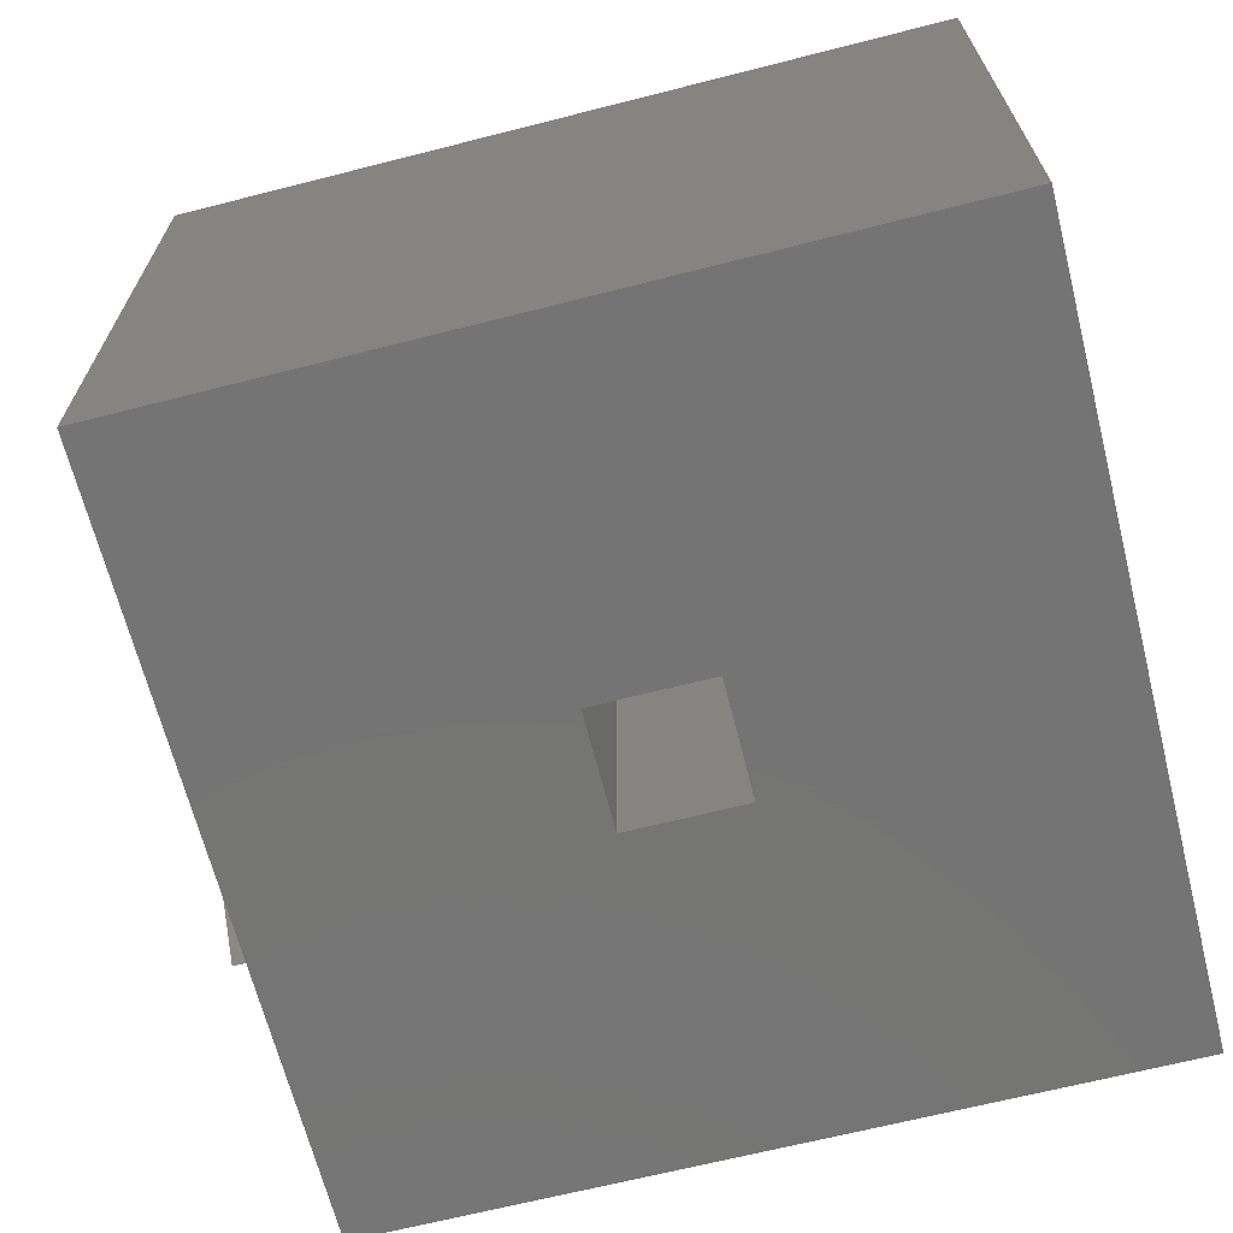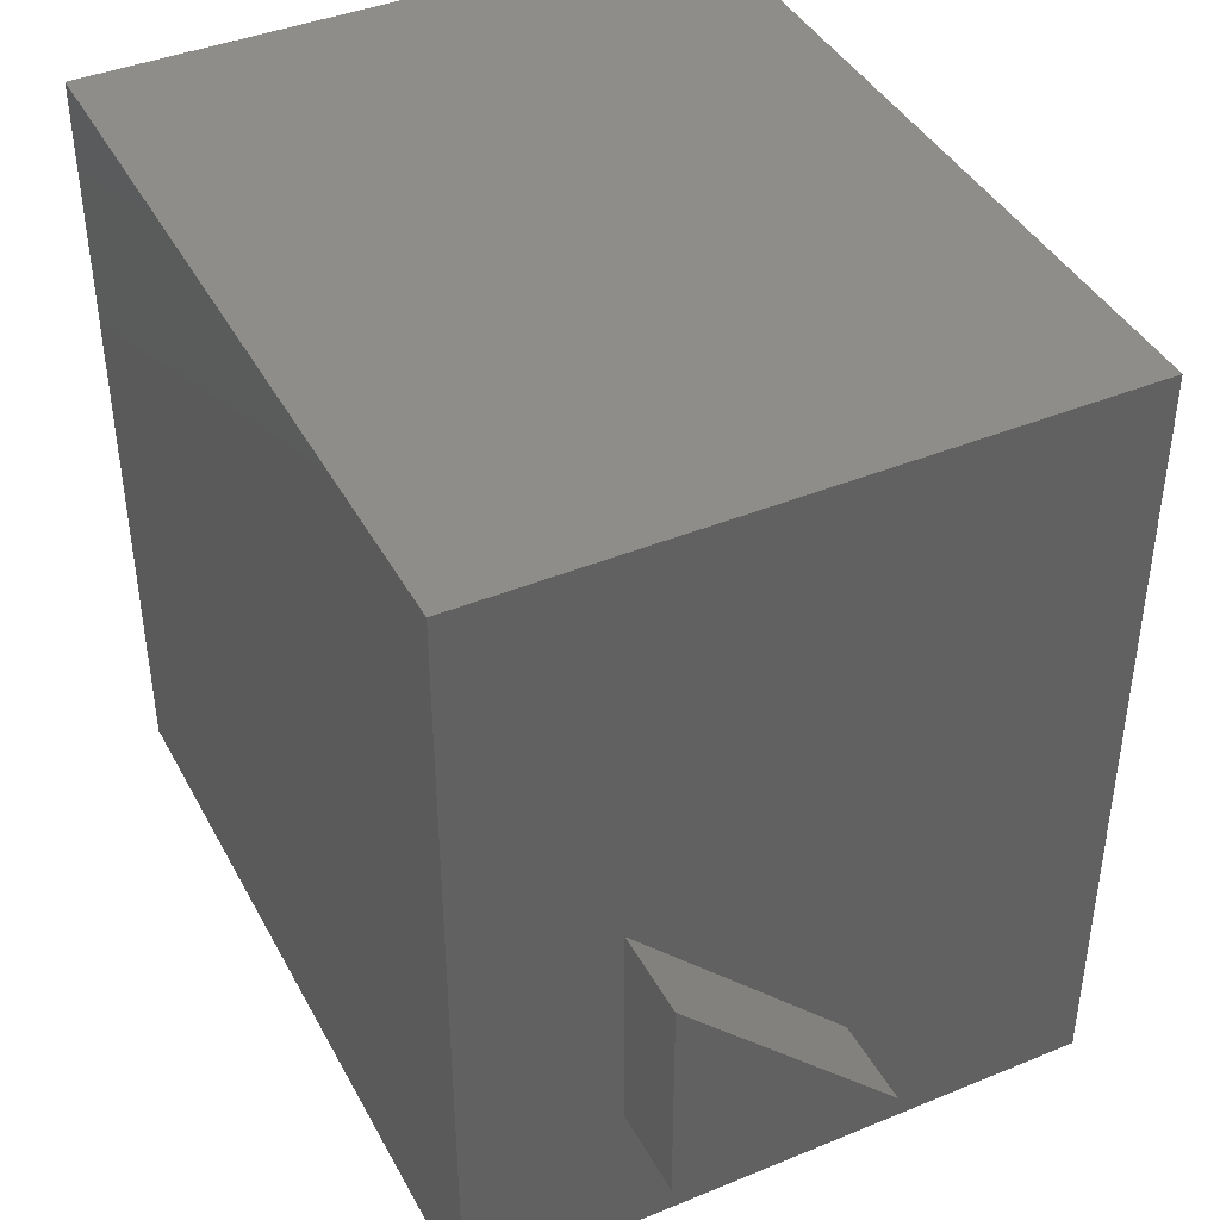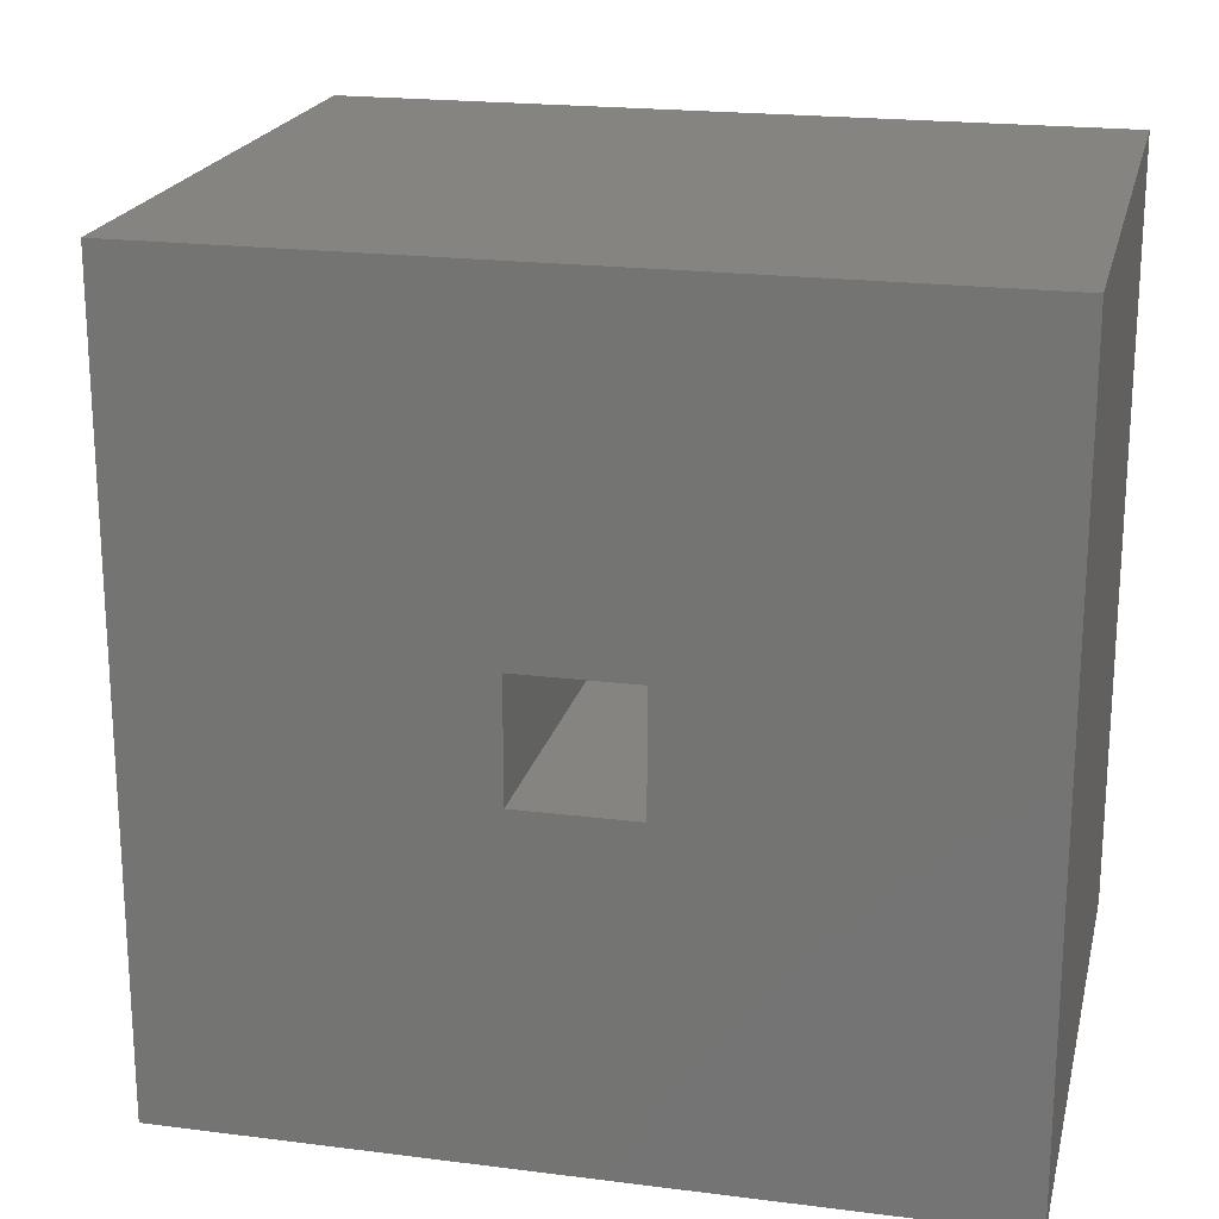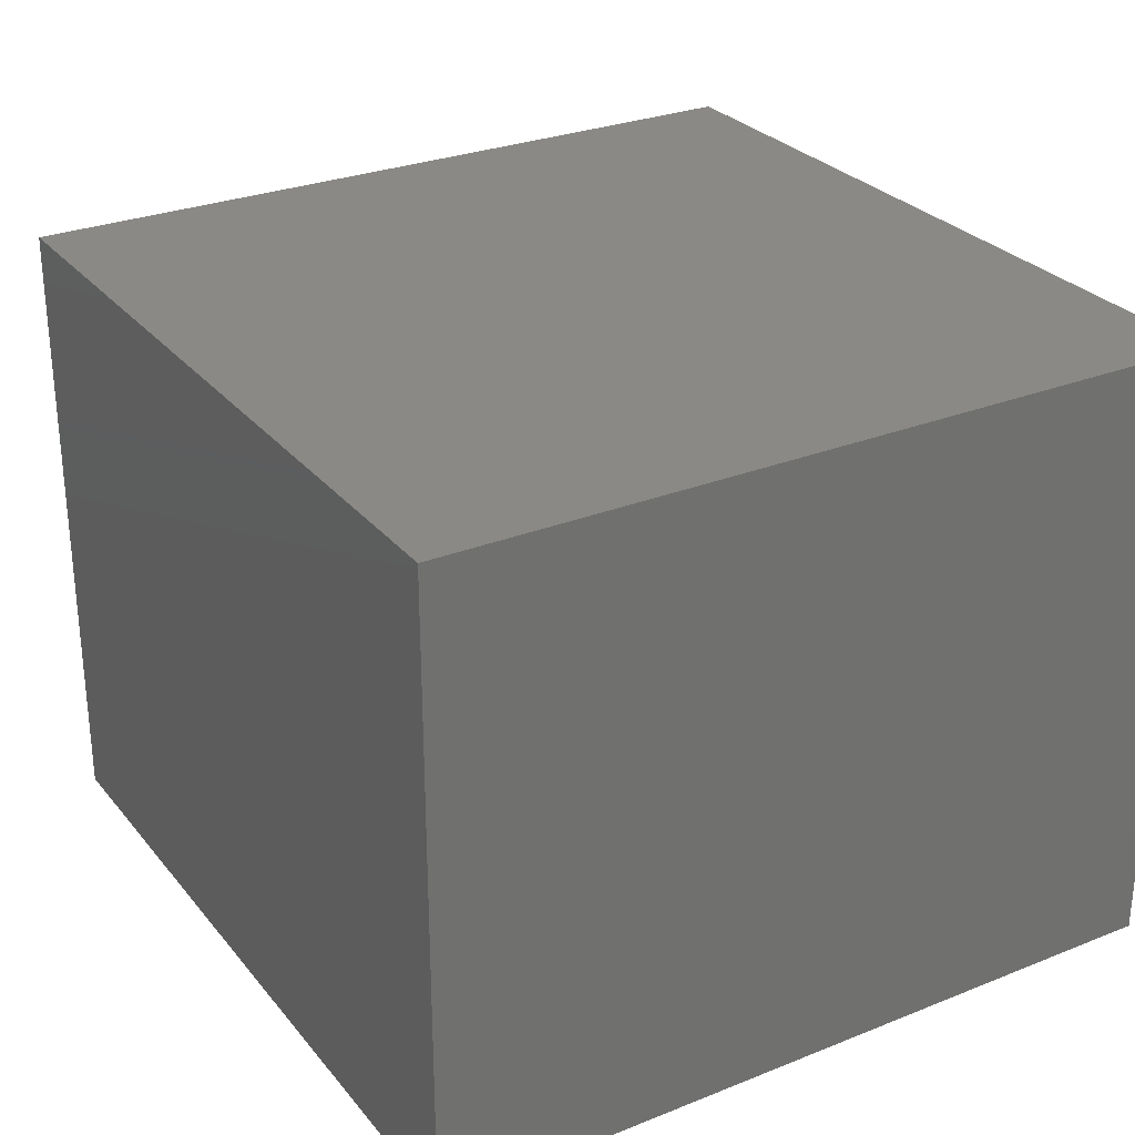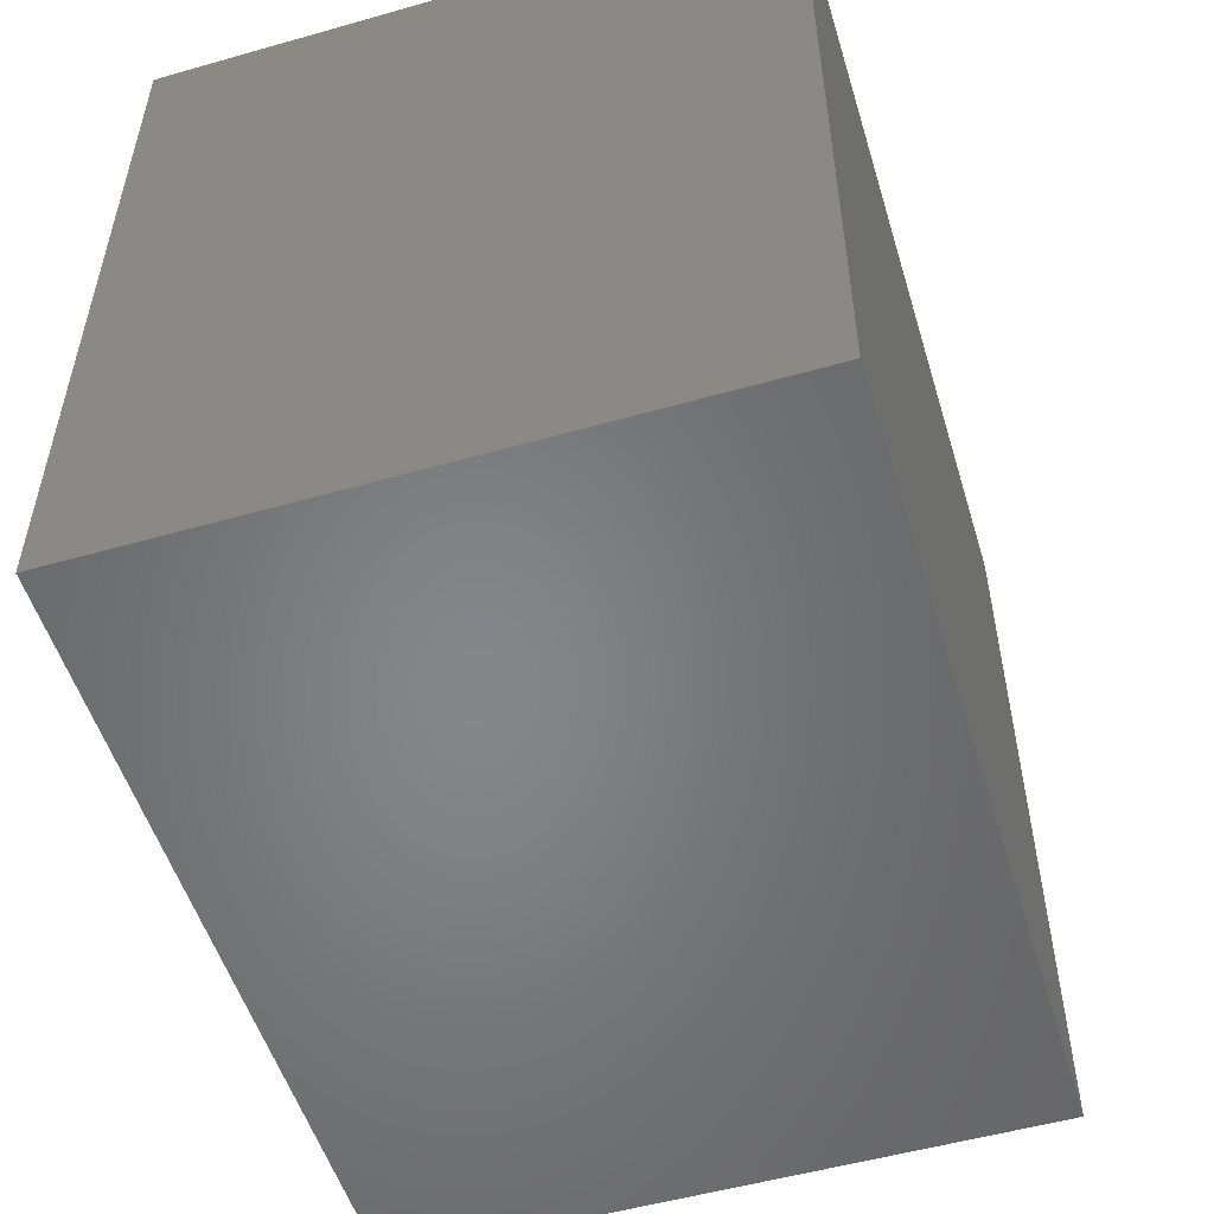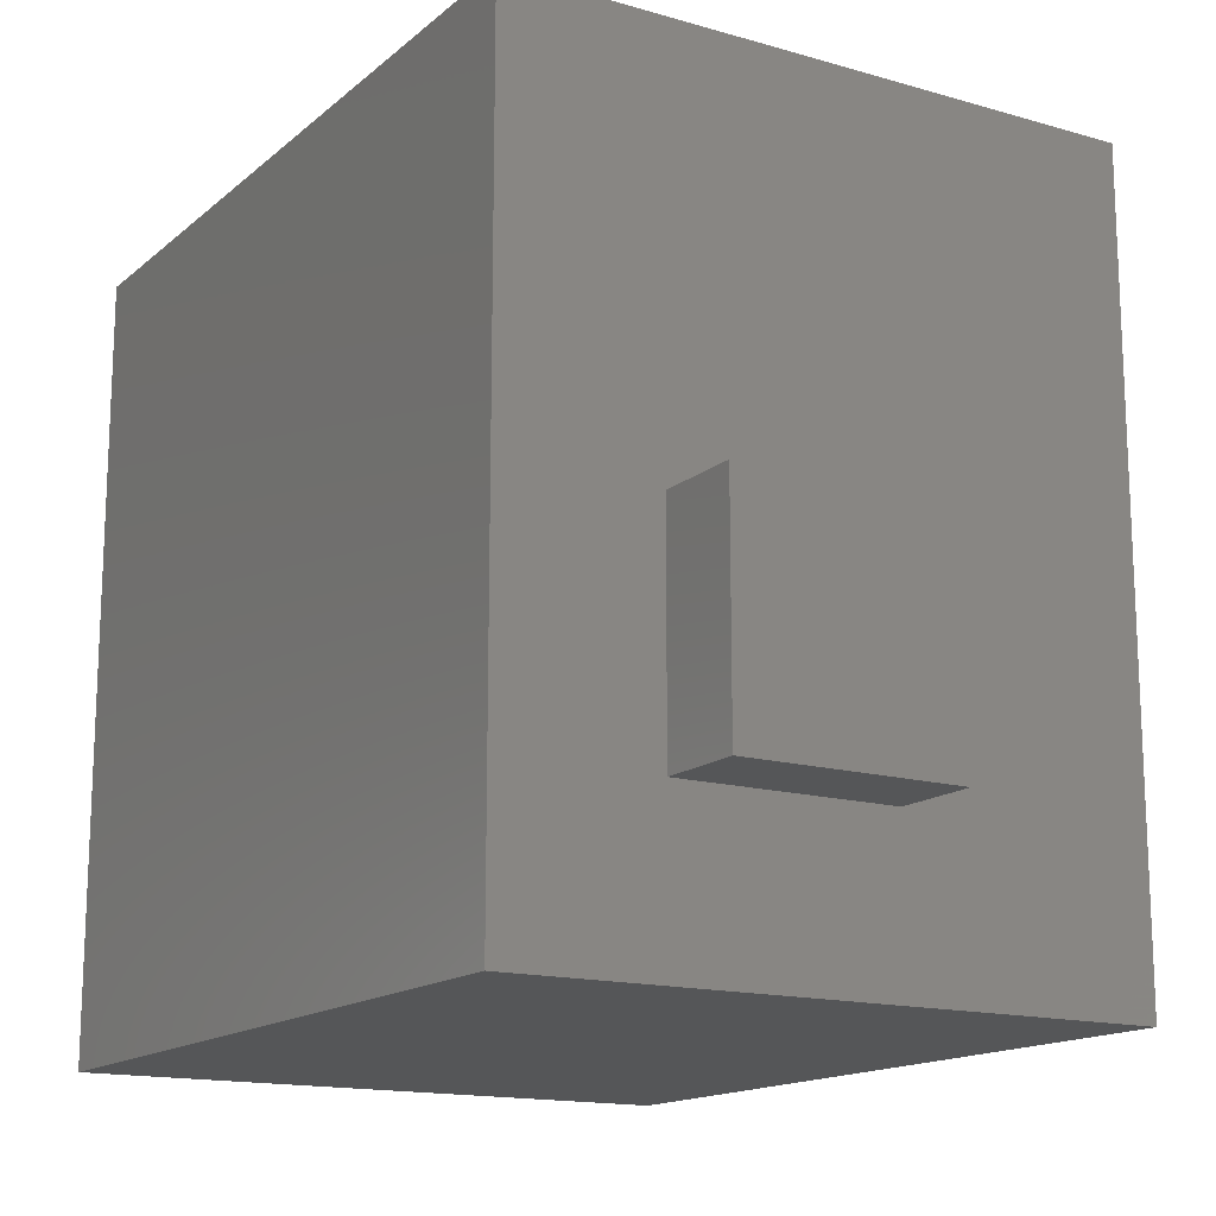
<metadata>
{"format":"stl","ext":"stl","renderer":"f3d","projection":"perspective","resolution":1024,"background":"white","views":[{"elev":-66.8,"azim":-165.7,"up":"+Z"},{"elev":41.5,"azim":63.6,"up":"+Y"},{"elev":20.4,"azim":-167.0,"up":"+Y"},{"elev":28.3,"azim":-121.0,"up":"+Z"},{"elev":-53.0,"azim":-73.1,"up":"+Y"},{"elev":-15.3,"azim":58.7,"up":"+Y"}]}
</metadata>
<code>
# stl→obj: 22 verts, 40 faces
v 0.5703 8.498e-34 0.2031
v 0.5 8.498e-34 0.2031
v 0.5703 0.1797 0.3771
v 0.5 0.1797 0.3771
v 0.5 0 0.3771
v 0.5703 1.066e-17 0.3771
v 0.5 -0.125 0
v 0.5 -0.125 0.5
v 0.5 0.5 0.5
v 0.5 0.5 0
v -0.125 0.5 0
v 0.1406 0.1406 0
v -0.125 -0.125 0
v 0.2344 0.1406 0
v 0.1406 0.2344 0
v 0.2344 0.2344 0
v 0.1406 0.1406 0.2344
v 0.2344 0.1406 0.2344
v 0.2344 0.2344 0.2344
v 0.1406 0.2344 0.2344
v -0.125 -0.125 0.5
v -0.125 0.5 0.5
f 1 2 3
f 3 2 4
f 4 5 3
f 3 5 6
f 5 2 6
f 6 2 1
f 7 2 8
f 8 2 5
f 8 5 9
f 9 5 4
f 9 4 10
f 10 4 2
f 10 2 7
f 1 3 6
f 11 12 13
f 13 12 14
f 13 14 7
f 12 11 15
f 15 11 10
f 15 10 16
f 16 10 7
f 16 7 14
f 12 17 14
f 14 17 18
f 14 18 16
f 16 18 19
f 16 19 15
f 15 19 20
f 15 20 12
f 12 20 17
f 21 13 8
f 8 13 7
f 9 10 22
f 22 10 11
f 22 11 21
f 21 11 13
f 21 8 22
f 22 8 9
f 17 20 18
f 18 20 19

</code>
